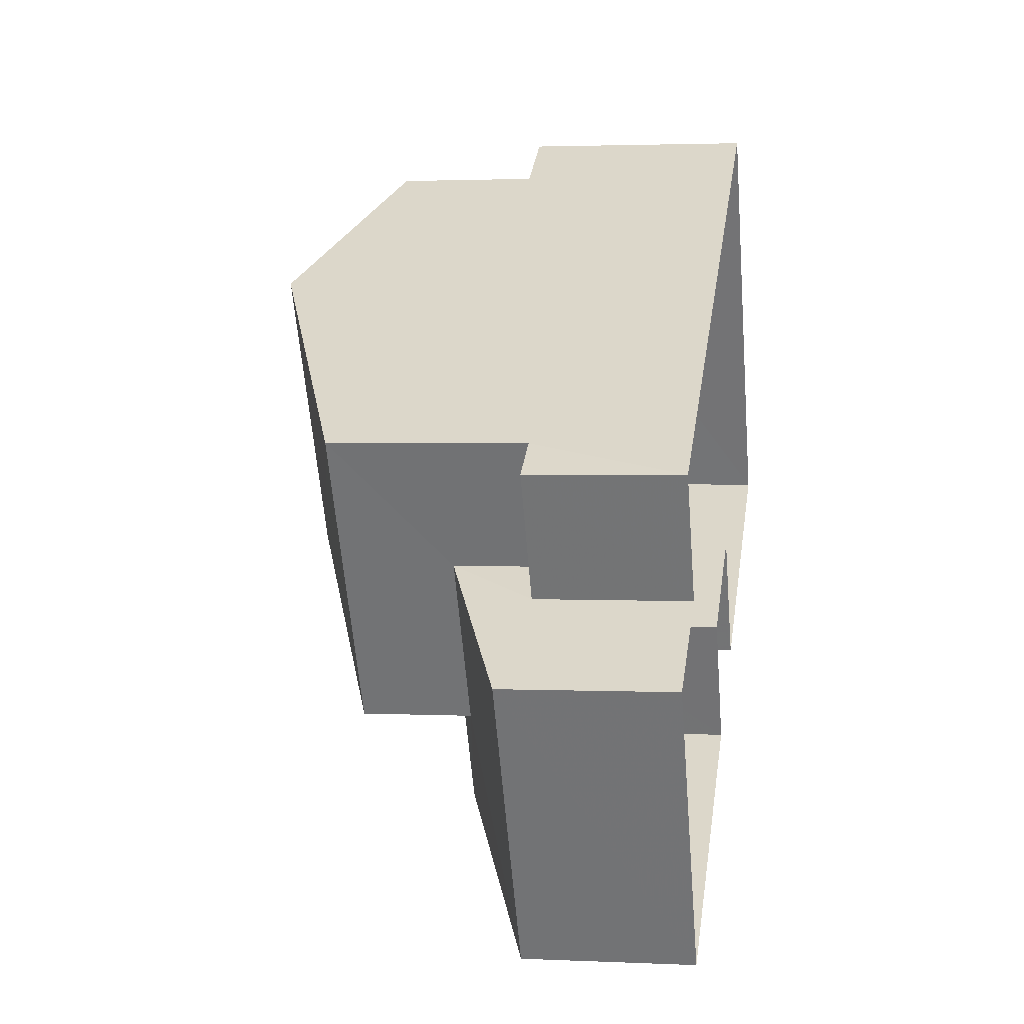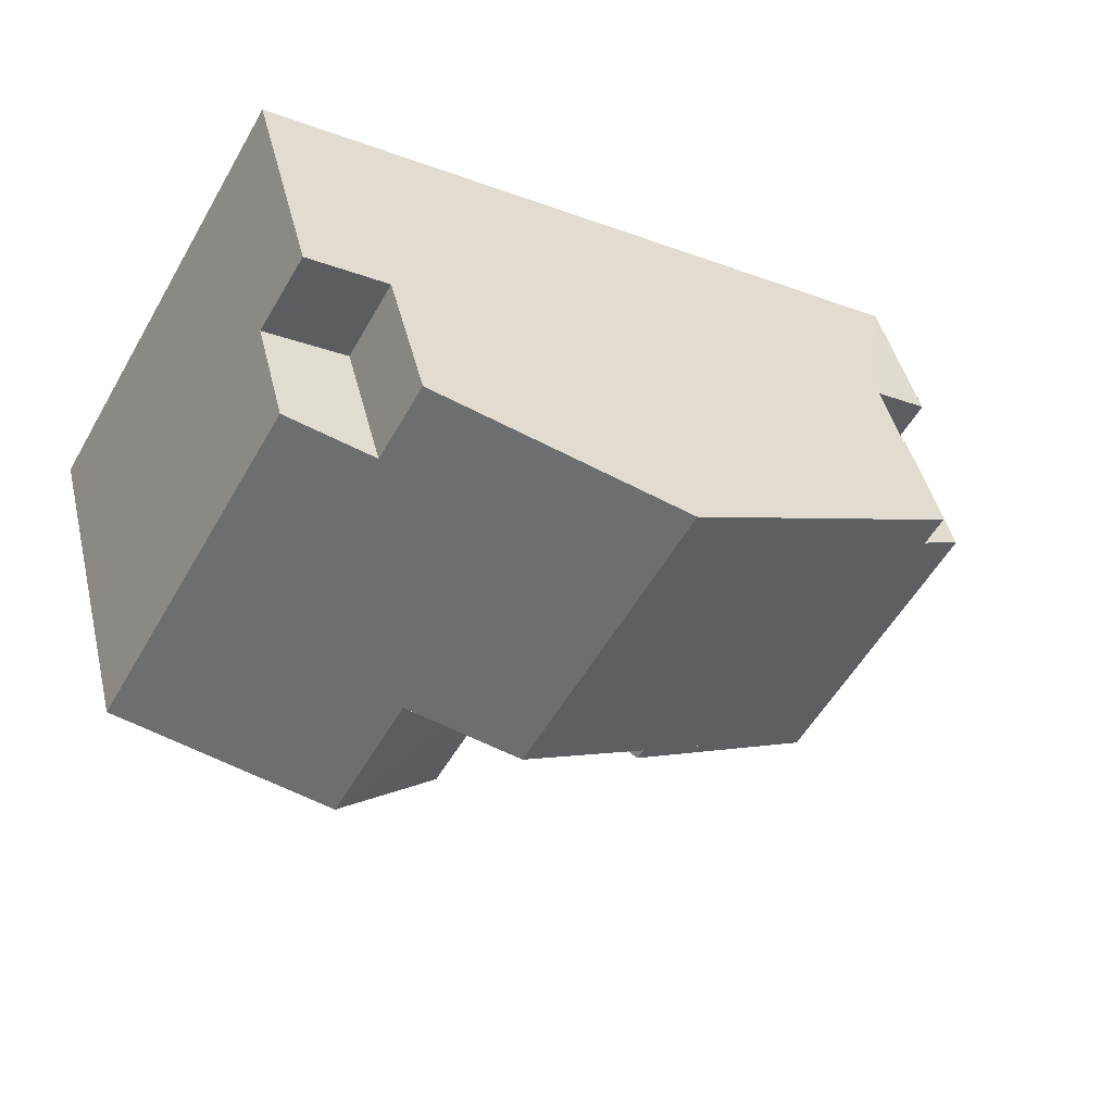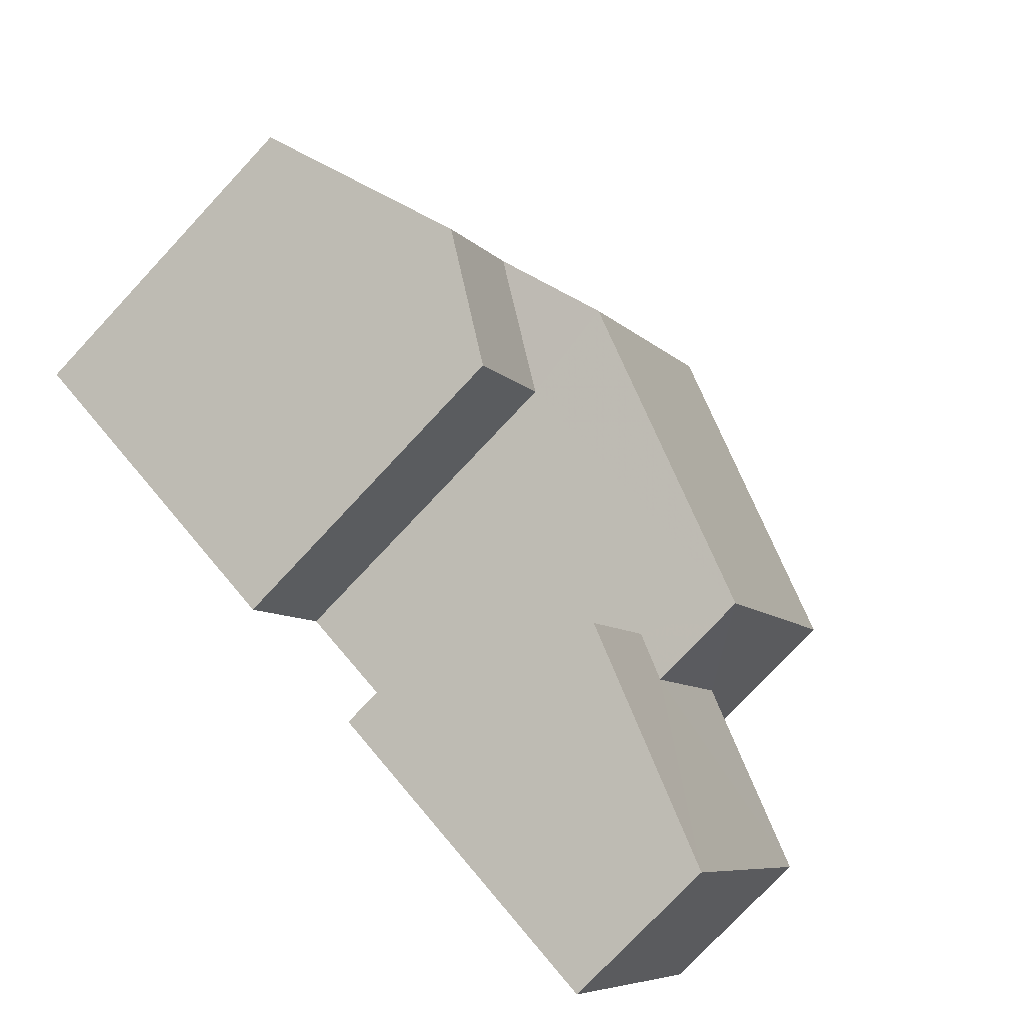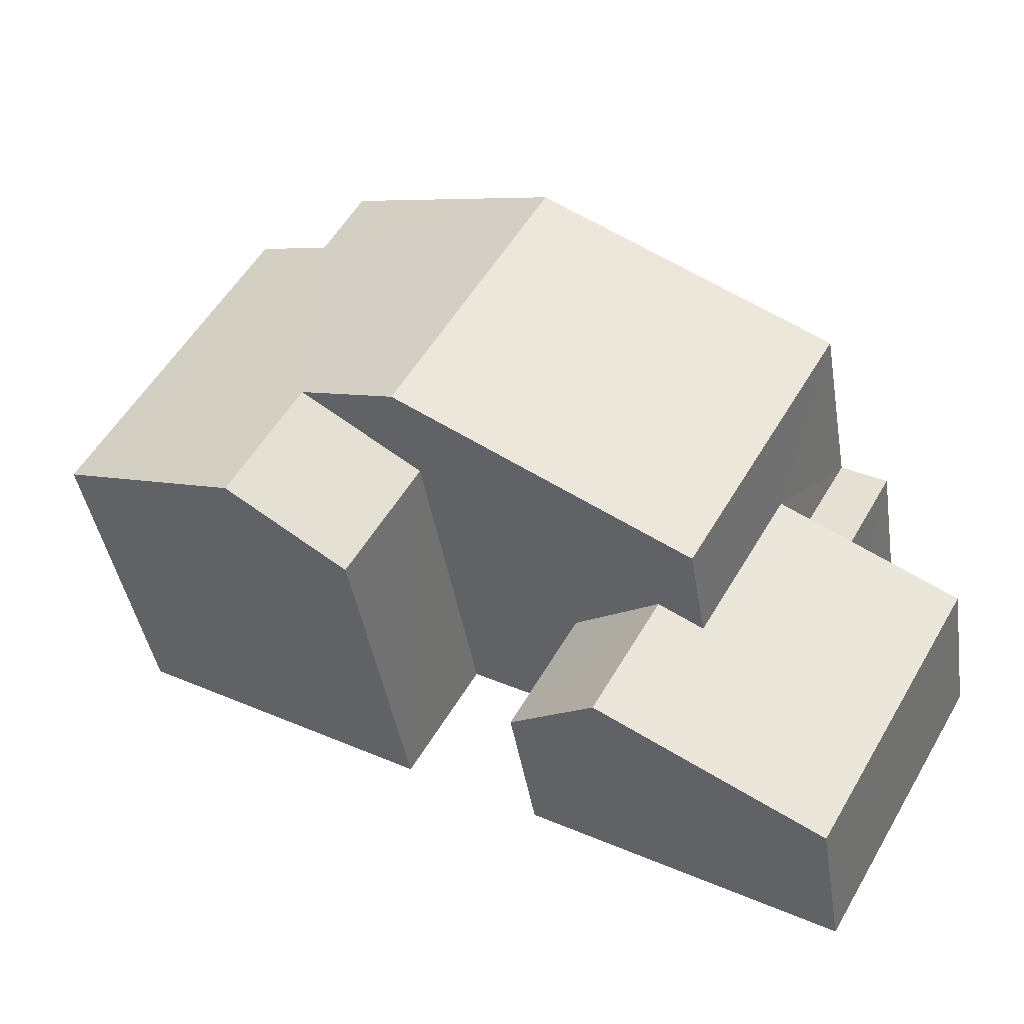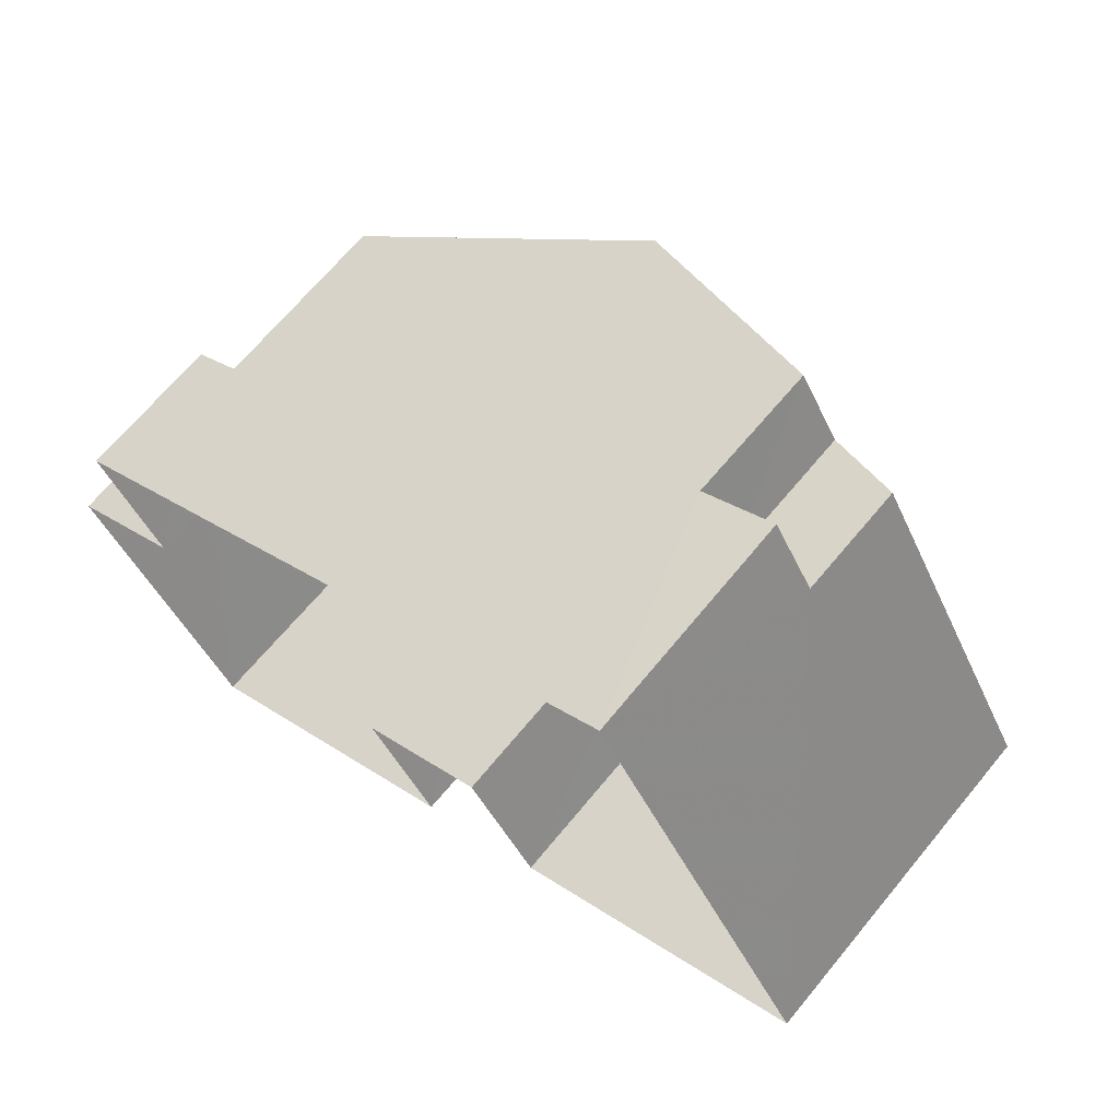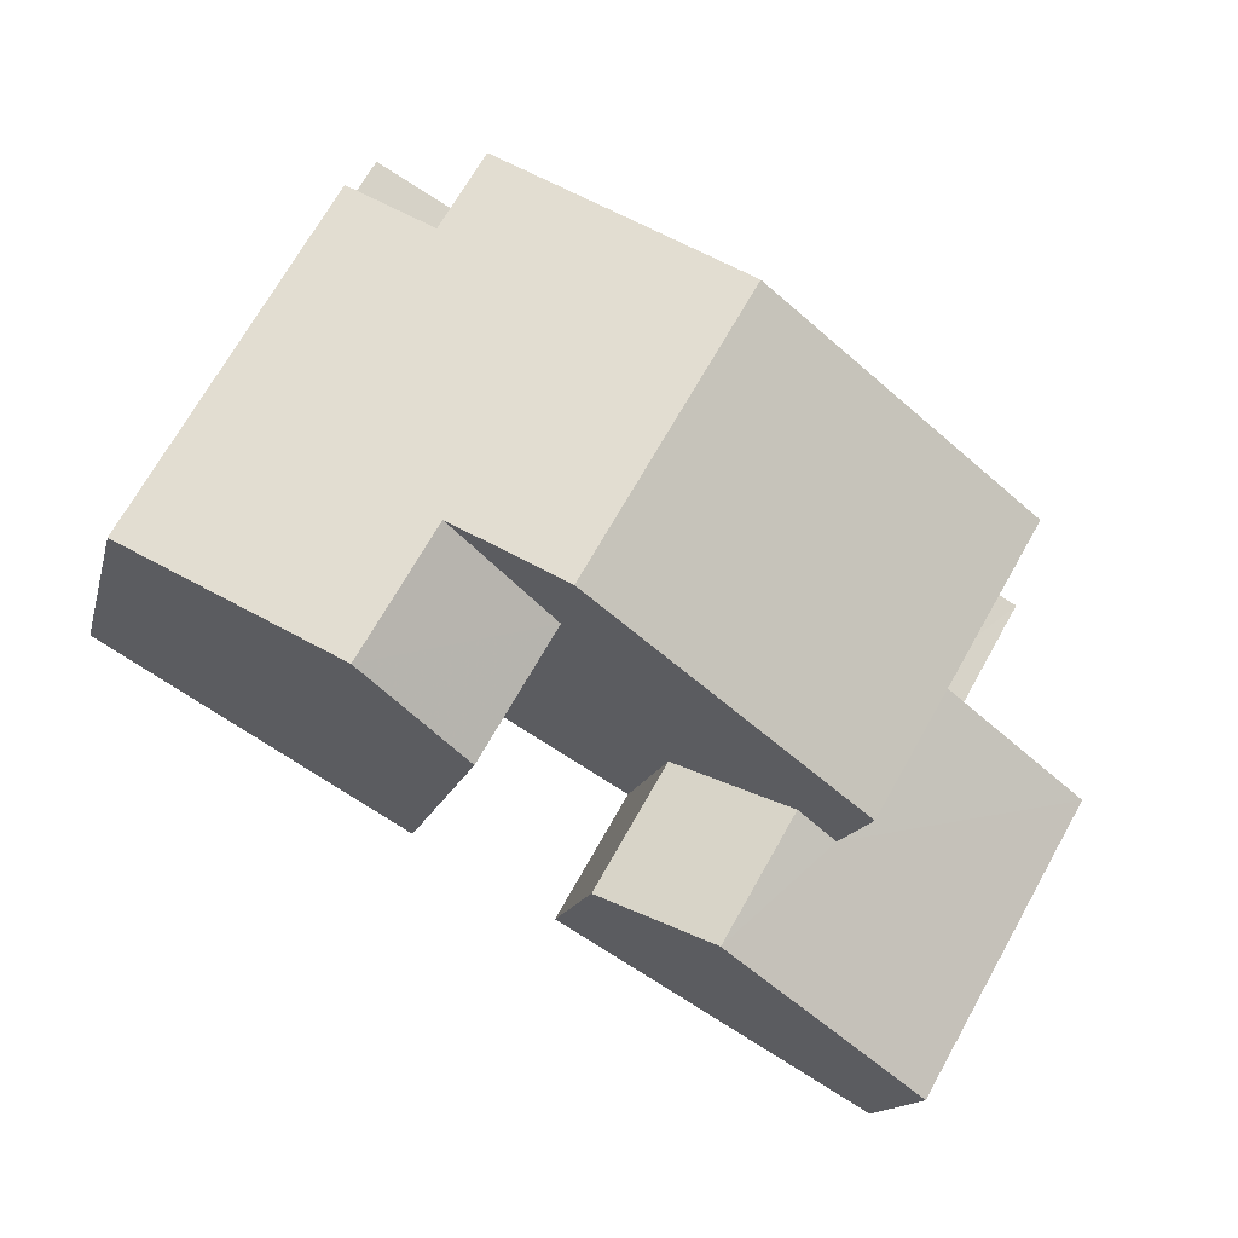
<metadata>
{"format":"obj","ext":"obj","renderer":"f3d","projection":"perspective","resolution":1024,"background":"white","views":[{"elev":2.7,"azim":99.3,"up":"+Y"},{"elev":44.0,"azim":-13.5,"up":"+Y"},{"elev":-76.3,"azim":-43.1,"up":"+Y"},{"elev":-42.0,"azim":9.2,"up":"+Y"},{"elev":67.6,"azim":-140.5,"up":"+Y"},{"elev":-14.1,"azim":-12.6,"up":"+Y"}]}
</metadata>
<code>
v -3.115e+05 4.298e+04 14.04
v -3.115e+05 4.298e+04 14.04
v -3.115e+05 4.298e+04 14.04
v -3.115e+05 4.298e+04 14.04
v -3.115e+05 4.298e+04 14.04
v -3.115e+05 4.298e+04 14.04
v -3.116e+05 4.299e+04 14.05
v -3.115e+05 4.298e+04 14.04
v -3.116e+05 4.298e+04 14.04
v -3.116e+05 4.298e+04 14.04
v -3.115e+05 4.298e+04 17.22
v -3.115e+05 4.298e+04 18.48
v -3.115e+05 4.298e+04 17.22
v -3.115e+05 4.298e+04 18.79
v -3.115e+05 4.298e+04 18.48
v -3.115e+05 4.298e+04 18.79
v -3.115e+05 4.299e+04 22.56
v -3.116e+05 4.299e+04 21.06
v -3.116e+05 4.299e+04 21.06
v -3.115e+05 4.298e+04 22.55
v -3.116e+05 4.298e+04 21.86
v -3.116e+05 4.299e+04 20.54
v -3.116e+05 4.298e+04 20.54
v -3.116e+05 4.298e+04 21.86
v -3.116e+05 4.299e+04 18.38
v -3.116e+05 4.299e+04 18.38
v -3.116e+05 4.299e+04 18.38
v -3.116e+05 4.299e+04 18.38
v -3.115e+05 4.298e+04 20.54
v -3.115e+05 4.299e+04 20.54
v -3.115e+05 4.298e+04 16.91
v -3.115e+05 4.298e+04 16.91
v -3.115e+05 4.299e+04 16.91
v -3.115e+05 4.298e+04 16.91
v -3.115e+05 4.298e+04 17.22
v -3.115e+05 4.298e+04 17.22
v -3.115e+05 4.298e+04 20.54
v -3.116e+05 4.298e+04 20.54
f 1 2 3
f 2 4 5
f 5 6 7
f 1 8 4
f 9 6 10
f 7 6 9
f 5 4 6
f 2 1 4
f 11 12 13
f 13 12 14
f 11 15 12
f 14 12 16
f 17 18 19
f 20 17 21
f 19 22 21
f 21 22 23
f 21 23 24
f 17 19 21
f 25 26 27
f 28 25 27
f 20 29 30
f 17 20 30
f 31 32 33
f 31 34 32
f 16 35 14
f 16 36 35
f 37 24 38
f 37 21 24
f 27 9 23
f 23 22 27
f 7 9 27
f 26 7 27
f 32 5 33
f 30 33 17
f 18 17 25
f 33 5 7
f 25 7 26
f 17 33 25
f 25 33 7
f 6 4 36
f 21 37 20
f 6 36 37
f 16 12 29
f 37 29 20
f 37 36 16
f 37 16 29
f 2 5 32
f 34 2 32
f 28 19 18
f 25 28 18
f 36 8 35
f 36 4 8
f 31 33 15
f 33 30 15
f 15 29 12
f 15 30 29
f 3 2 34
f 3 34 11
f 34 15 11
f 34 31 15
f 11 1 3
f 11 13 1
f 35 8 14
f 8 1 14
f 1 13 14
f 9 10 23
f 23 38 24
f 23 10 38
f 37 38 10
f 6 37 10
f 28 22 19
f 28 27 22

</code>
